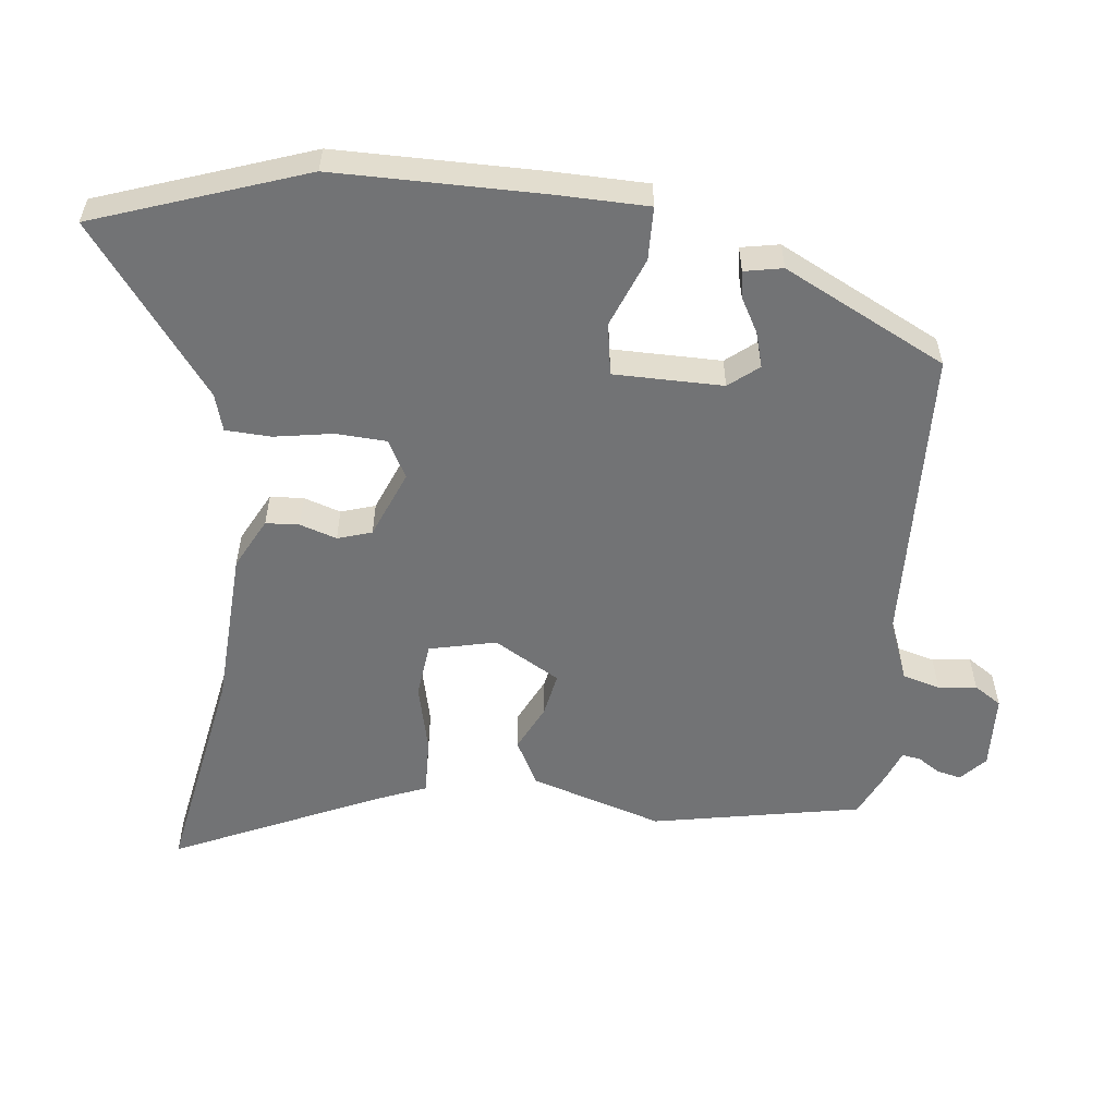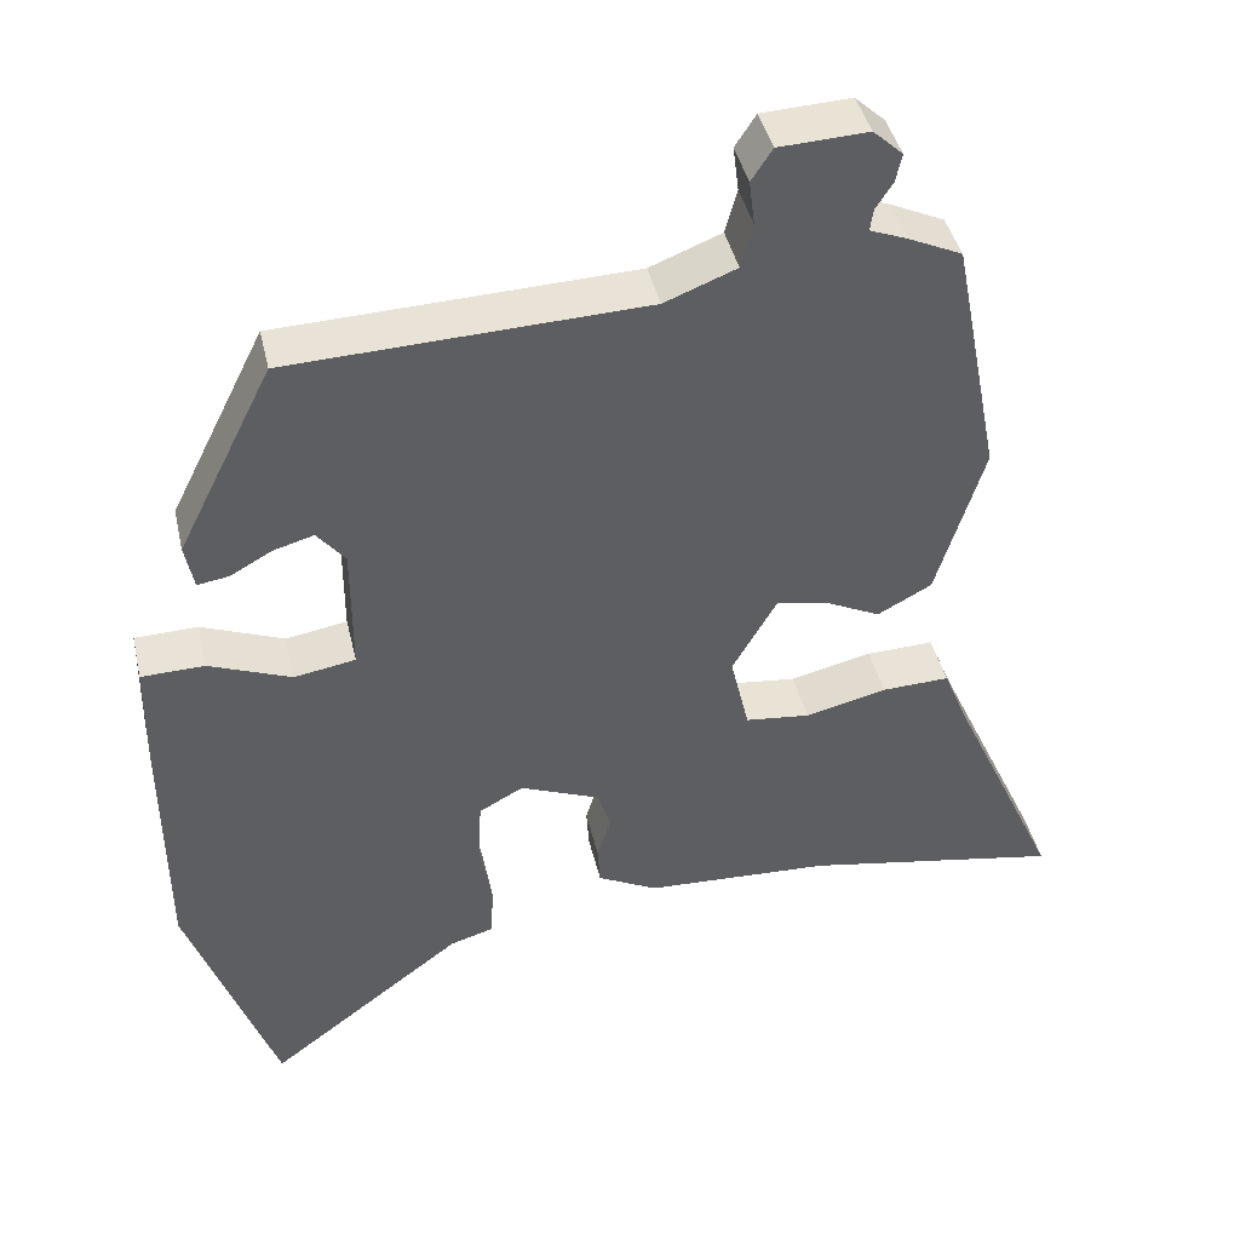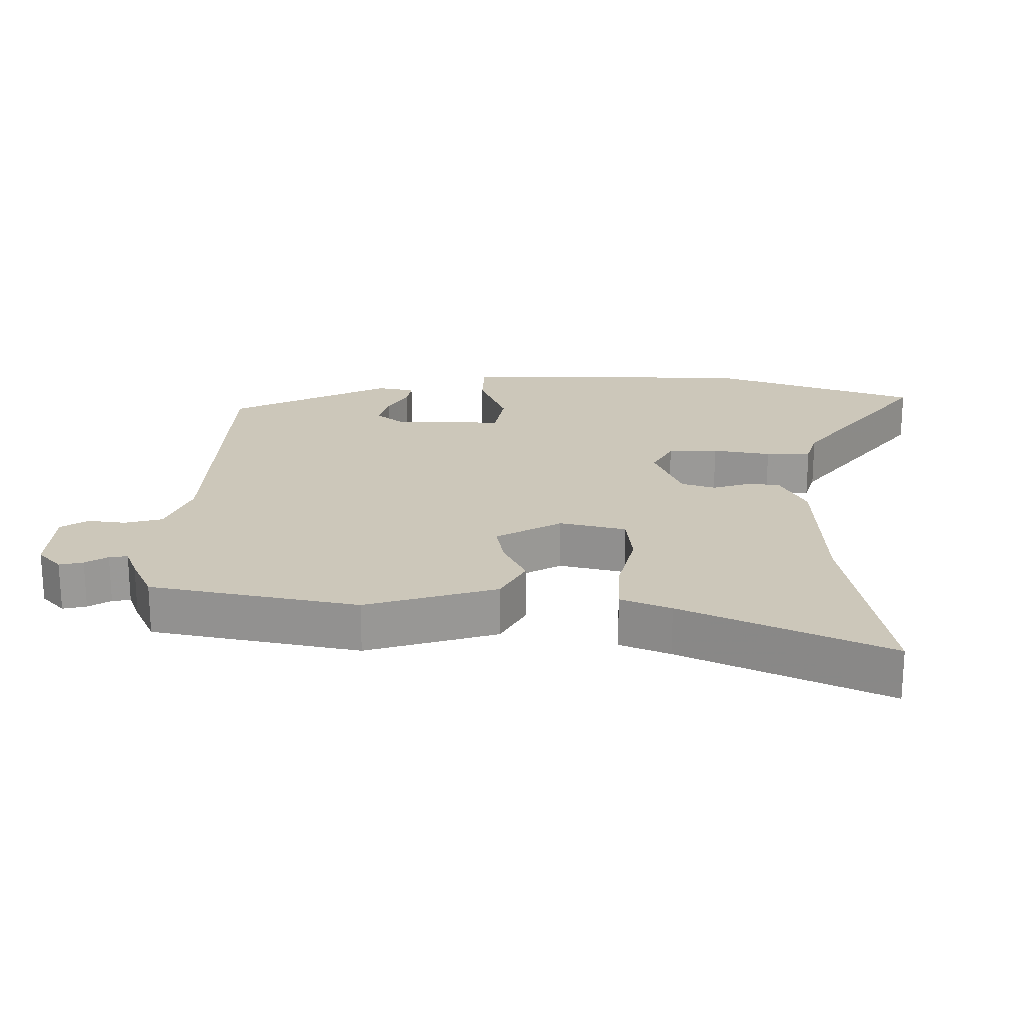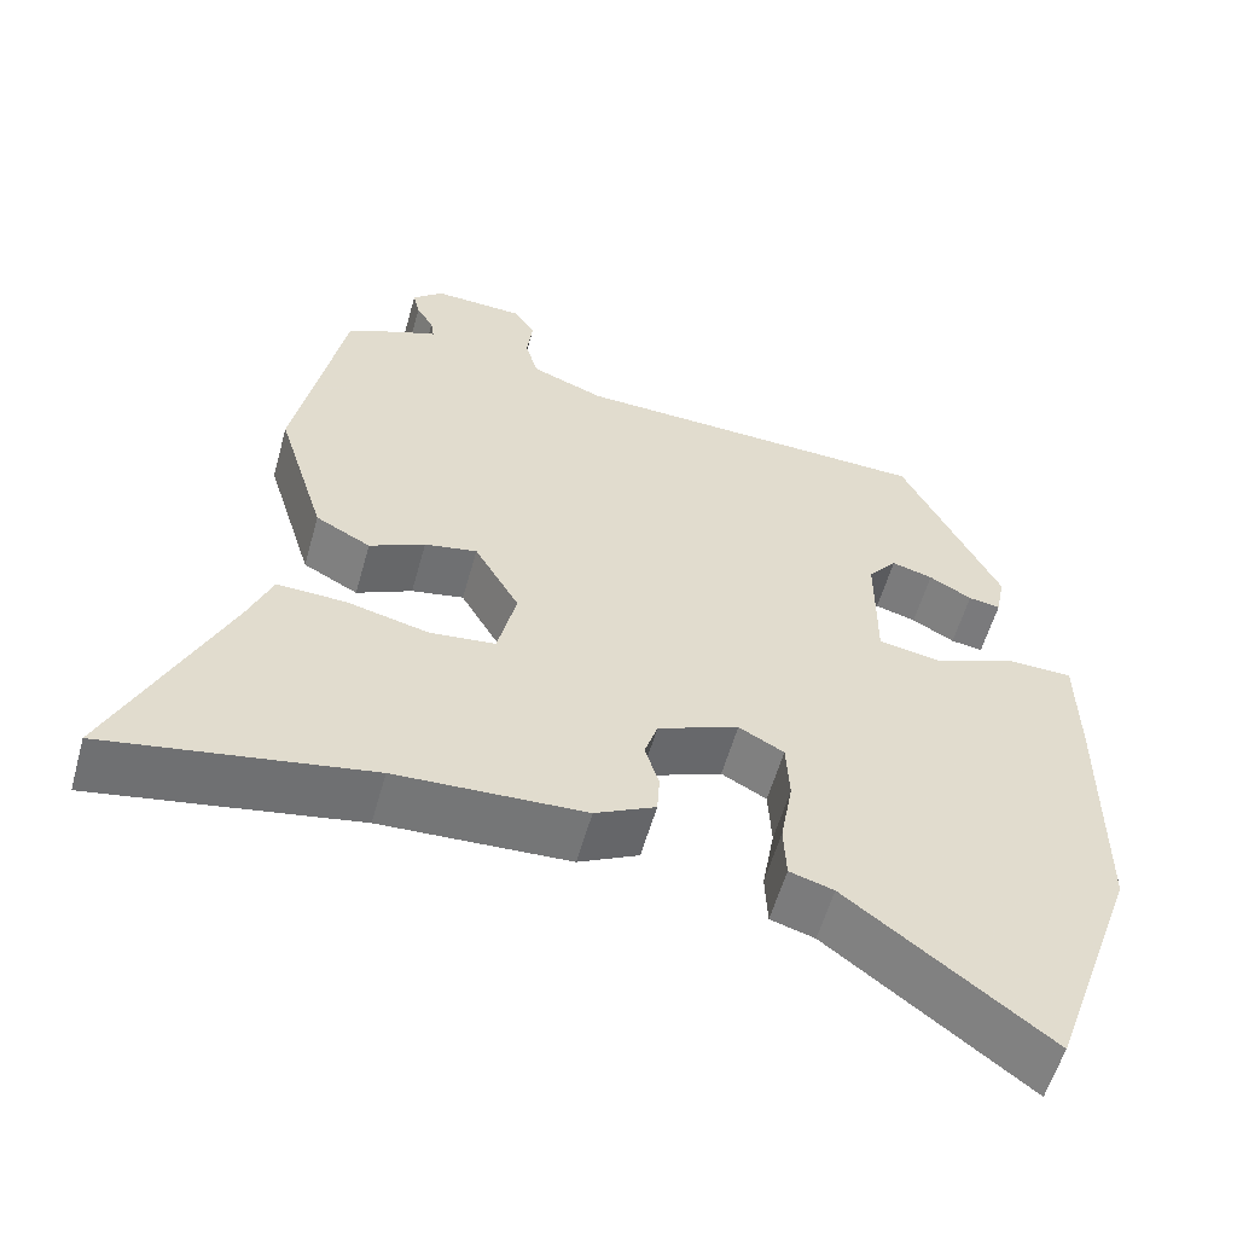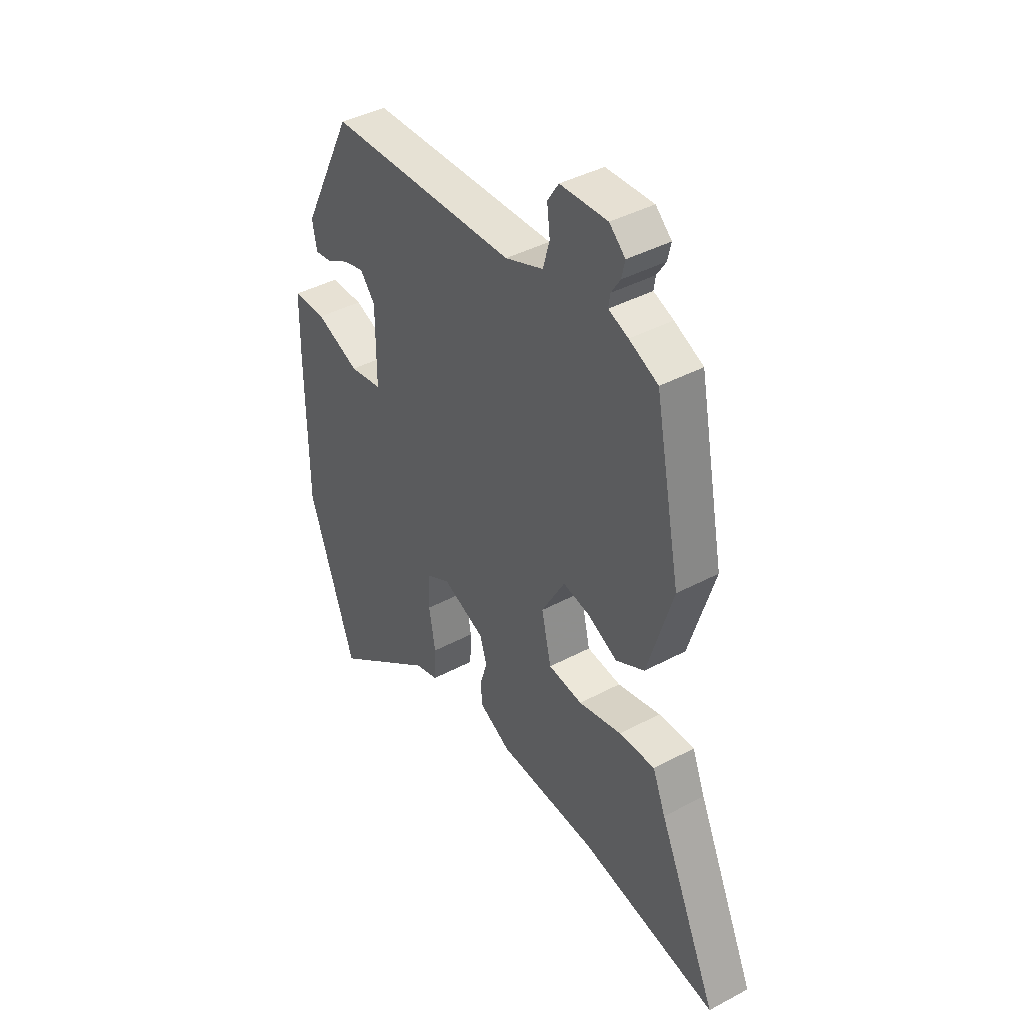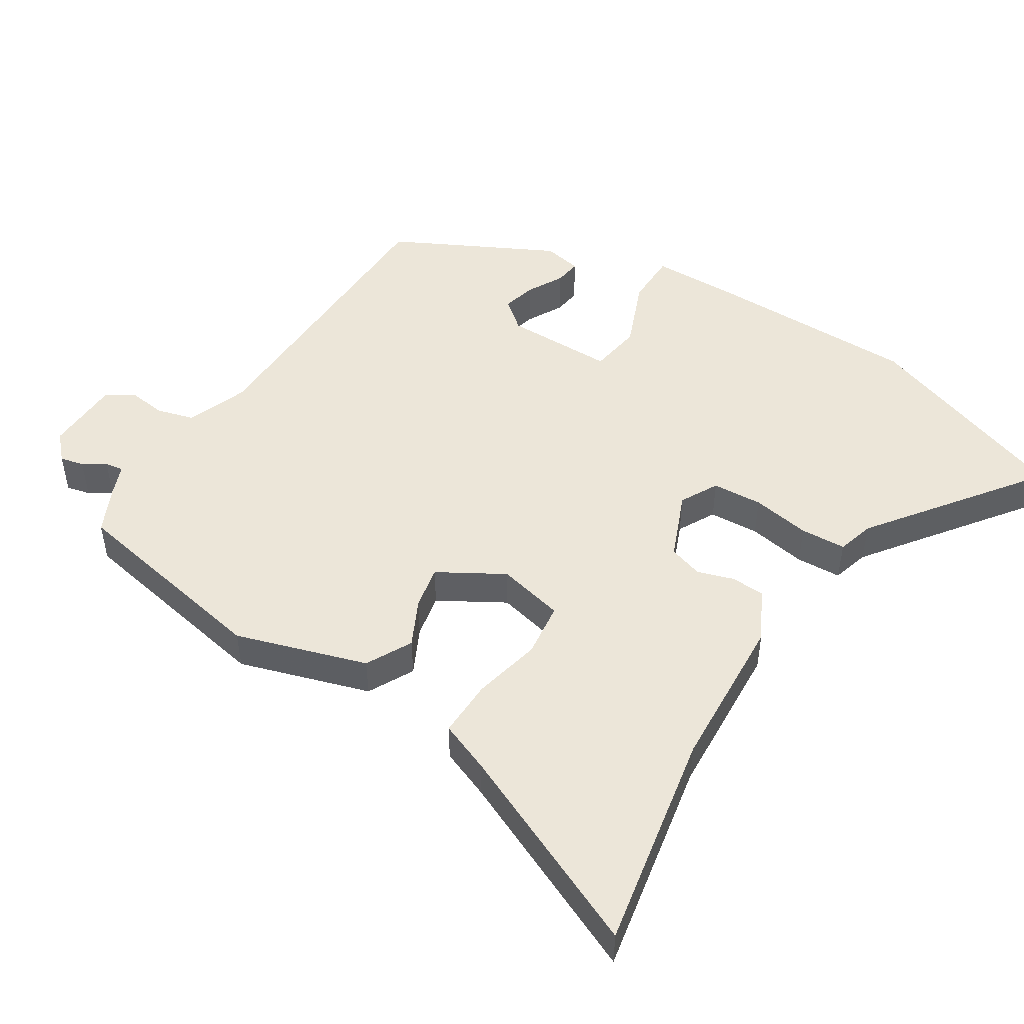
<metadata>
{"format":"obj","ext":"obj","renderer":"f3d","projection":"perspective","resolution":1024,"background":"white","views":[{"elev":-55.9,"azim":-96.6,"up":"+Y"},{"elev":42.2,"azim":-12.8,"up":"+Z"},{"elev":21.3,"azim":90.8,"up":"+Y"},{"elev":-57.2,"azim":164.4,"up":"+Z"},{"elev":41.2,"azim":57.0,"up":"+Z"},{"elev":49.2,"azim":121.8,"up":"+Y"}]}
</metadata>
<code>
v 0.636 0.07 -0.524
v 0.315 0.07 -0.467
v 0.084 0.07 -0.456
v 0.01 0.07 -0.418
v 0.007 0.07 -0.369
v 0.024 0.07 -0.315
v 0.008 0.07 -0.265
v -0.091 0.07 -0.225
v -0.146 0.07 -0.255
v -0.15 0.07 -0.329
v -0.135 0.07 -0.415
v -0.138 0.07 -0.482
v -0.192 0.07 -0.498
v -0.435 0.07 -0.683
v -0.544 0.07 -0.375
v -0.546 0.07 -0.073
v -0.544 0.07 0.064
v -0.466 0.07 0.066
v -0.364 0.07 0.026
v -0.288 0.07 0.039
v -0.288 0.07 0.199
v -0.323 0.07 0.242
v -0.373 0.07 0.228
v -0.425 0.07 0.199
v -0.464 0.07 0.193
v -0.475 0.07 0.249
v -0.356 0.07 0.487
v 0.084 0.07 0.503
v 0.173 0.07 0.538
v 0.188 0.07 0.593
v 0.181 0.07 0.649
v 0.207 0.07 0.689
v 0.317 0.07 0.694
v 0.354 0.07 0.66
v 0.346 0.07 0.625
v 0.325 0.07 0.592
v 0.321 0.07 0.565
v 0.367 0.07 0.547
v 0.434 0.07 0.516
v 0.494 0.07 0.21
v 0.435 0.07 0.017
v 0.368 0.07 -0.019
v 0.3 0.07 0.014
v 0.236 0.07 0.026
v 0.181 0.07 -0.07
v 0.204 0.07 -0.168
v 0.284 0.07 -0.177
v 0.385 0.07 -0.153
v 0.469 0.07 -0.15
v 0.499 0.07 -0.224
v 0.636 0 -0.524
v 0.315 0 -0.467
v 0.084 0 -0.456
v 0.01 0 -0.418
v 0.007 0 -0.369
v 0.024 0 -0.315
v 0.008 0 -0.265
v -0.091 0 -0.225
v -0.146 0 -0.255
v -0.15 0 -0.329
v -0.135 0 -0.415
v -0.138 0 -0.482
v -0.192 0 -0.498
v -0.435 0 -0.683
v -0.544 0 -0.375
v -0.546 0 -0.073
v -0.544 0 0.064
v -0.466 0 0.066
v -0.364 0 0.026
v -0.288 0 0.039
v -0.288 0 0.199
v -0.323 0 0.242
v -0.373 0 0.228
v -0.425 0 0.199
v -0.464 0 0.193
v -0.475 0 0.249
v -0.356 0 0.487
v 0.084 0 0.503
v 0.173 0 0.538
v 0.188 0 0.593
v 0.181 0 0.649
v 0.207 0 0.689
v 0.317 0 0.694
v 0.354 0 0.66
v 0.346 0 0.625
v 0.325 0 0.592
v 0.321 0 0.565
v 0.367 0 0.547
v 0.434 0 0.516
v 0.494 0 0.21
v 0.435 0 0.017
v 0.368 0 -0.019
v 0.3 0 0.014
v 0.236 0 0.026
v 0.181 0 -0.07
v 0.204 0 -0.168
v 0.284 0 -0.177
v 0.385 0 -0.153
v 0.469 0 -0.15
v 0.499 0 -0.224
f 47 48 49 50
f 46 47 50 1
f 40 41 42 43
f 40 43 44
f 37 38 39 40
f 37 40 44
f 36 37 44 45
f 34 35 36
f 33 34 36
f 30 31 32 33
f 29 30 33 36
f 28 29 36 45
f 23 24 25 26
f 22 23 26 27
f 21 22 27 28
f 16 17 18 19
f 16 19 20
f 13 14 15 16
f 13 16 20
f 10 11 12 13
f 9 10 13 20
f 8 9 20 21
f 3 4 5 6
f 2 3 6 7
f 46 1 2 7
f 45 46 7 8
f 8 21 28 45
f 100 99 98 97
f 51 100 97 96
f 93 92 91 90
f 94 93 90
f 90 89 88 87
f 94 90 87
f 95 94 87 86
f 86 85 84
f 86 84 83
f 83 82 81 80
f 86 83 80 79
f 95 86 79 78
f 76 75 74 73
f 77 76 73 72
f 78 77 72 71
f 69 68 67 66
f 70 69 66
f 66 65 64 63
f 70 66 63
f 63 62 61 60
f 70 63 60 59
f 71 70 59 58
f 56 55 54 53
f 57 56 53 52
f 57 52 51 96
f 58 57 96 95
f 95 78 71 58
f 1 51 52 2
f 2 52 53 3
f 3 53 54 4
f 4 54 55 5
f 5 55 56 6
f 6 56 57 7
f 7 57 58 8
f 8 58 59 9
f 9 59 60 10
f 10 60 61 11
f 11 61 62 12
f 12 62 63 13
f 13 63 64 14
f 14 64 65 15
f 15 65 66 16
f 16 66 67 17
f 17 67 68 18
f 18 68 69 19
f 19 69 70 20
f 20 70 71 21
f 21 71 72 22
f 22 72 73 23
f 23 73 74 24
f 24 74 75 25
f 25 75 76 26
f 26 76 77 27
f 27 77 78 28
f 28 78 79 29
f 29 79 80 30
f 30 80 81 31
f 31 81 82 32
f 32 82 83 33
f 33 83 84 34
f 34 84 85 35
f 35 85 86 36
f 36 86 87 37
f 37 87 88 38
f 38 88 89 39
f 39 89 90 40
f 40 90 91 41
f 41 91 92 42
f 42 92 93 43
f 43 93 94 44
f 44 94 95 45
f 45 95 96 46
f 46 96 97 47
f 47 97 98 48
f 48 98 99 49
f 49 99 100 50
f 50 100 51 1

</code>
